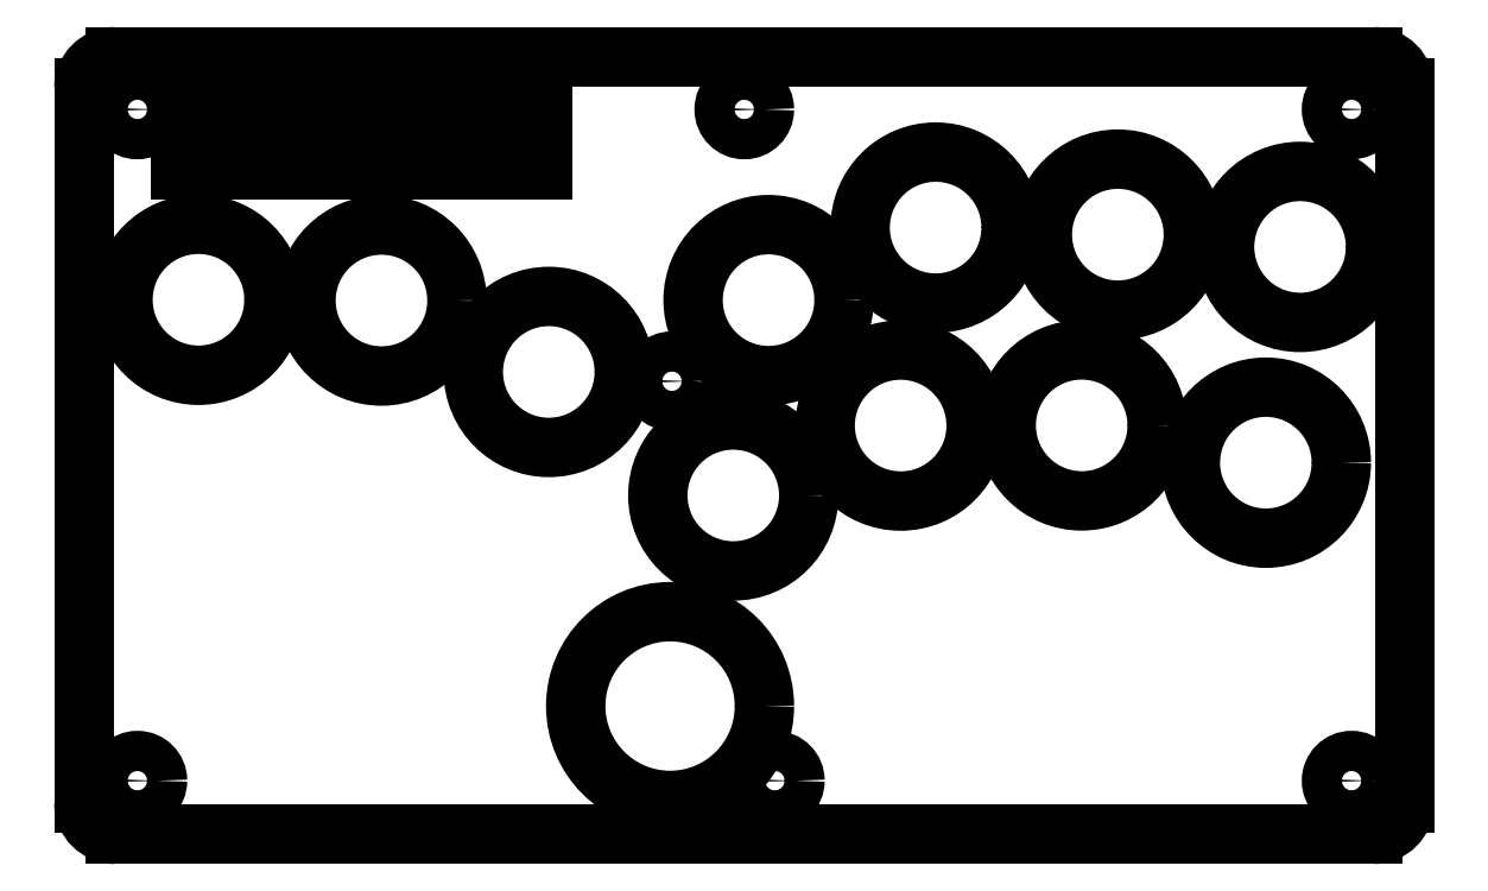
<metadata>
{"format":"dxf","ext":"dxf","renderer":"ezdxf+matplotlib","layout":"modelspace","background":"white","min_lineweight":24,"dpi":150}
</metadata>
<code>
0
SECTION
2
ENTITIES
0
LINE
8
Shape2DView004
10
2.815e-13
20
-118.6
30
0
11
-1.284e-16
21
-5
31
0
0
ARC
8
Shape2DView004
10
5
20
-5
30
0
40
5
50
90
51
180
0
LINE
8
Shape2DView004
10
5
20
-8.9e-16
30
0
11
205
21
-7.989e-13
31
0
0
ARC
8
Shape2DView004
10
205
20
-5
30
0
40
5
50
0
51
90
0
LINE
8
Shape2DView004
10
210
20
-5
30
0
11
210
21
-118.6
31
0
0
ARC
8
Shape2DView004
10
205
20
-118.6
30
0
40
5
50
-90
51
0
0
LINE
8
Shape2DView004
10
205
20
-123.6
30
0
11
5
21
-123.6
31
0
0
ARC
8
Shape2DView004
10
5
20
-118.6
30
0
40
5
50
180
51
-90
0
LINE
8
Shape2DView004
10
15.44
20
-8.55
30
0
11
73.01
21
-8.55
31
0
0
LINE
8
Shape2DView004
10
73.01
20
-8.55
30
0
11
73.01
21
-18.05
31
0
0
LINE
8
Shape2DView004
10
73.01
20
-18.05
30
0
11
15.44
21
-18.05
31
0
0
LINE
8
Shape2DView004
10
15.44
20
-18.05
30
0
11
15.44
21
-8.55
31
0
0
CIRCLE
8
Shape2DView004
10
8.514
20
-8.38
40
3.2
0
CIRCLE
8
Shape2DView004
10
105
20
-8.38
40
3.2
0
CIRCLE
8
Shape2DView004
10
201.6
20
-8.38
40
3.2
0
CIRCLE
8
Shape2DView004
10
193.4
20
-30.23
40
12
0
CIRCLE
8
Shape2DView004
10
164.4
20
-28.28
40
12
0
CIRCLE
8
Shape2DView004
10
135.4
20
-27.16
40
12
0
CIRCLE
8
Shape2DView004
10
158.6
20
-58.6
40
12
0
CIRCLE
8
Shape2DView004
10
187.9
20
-64.52
40
12
0
CIRCLE
8
Shape2DView004
10
129.9
20
-58.62
40
12
0
CIRCLE
8
Shape2DView004
10
108.9
20
-38.69
40
12
0
CIRCLE
8
Shape2DView004
10
93.5
20
-51.58
40
3.2
0
CIRCLE
8
Shape2DView004
10
103.2
20
-69.73
40
12
0
CIRCLE
8
Shape2DView004
10
93.2
20
-103.2
40
15
0
CIRCLE
8
Shape2DView004
10
109.9
20
-115.1
40
3.2
0
CIRCLE
8
Shape2DView004
10
201.6
20
-115.1
40
3.2
0
CIRCLE
8
Shape2DView004
10
73.92
20
-50.1
40
12
0
CIRCLE
8
Shape2DView004
10
47.32
20
-38.75
40
12
0
CIRCLE
8
Shape2DView004
10
18.23
20
-38.63
40
12
0
CIRCLE
8
Shape2DView004
10
8.514
20
-115.1
40
3.2
0
ENDSEC
0
EOF

</code>
